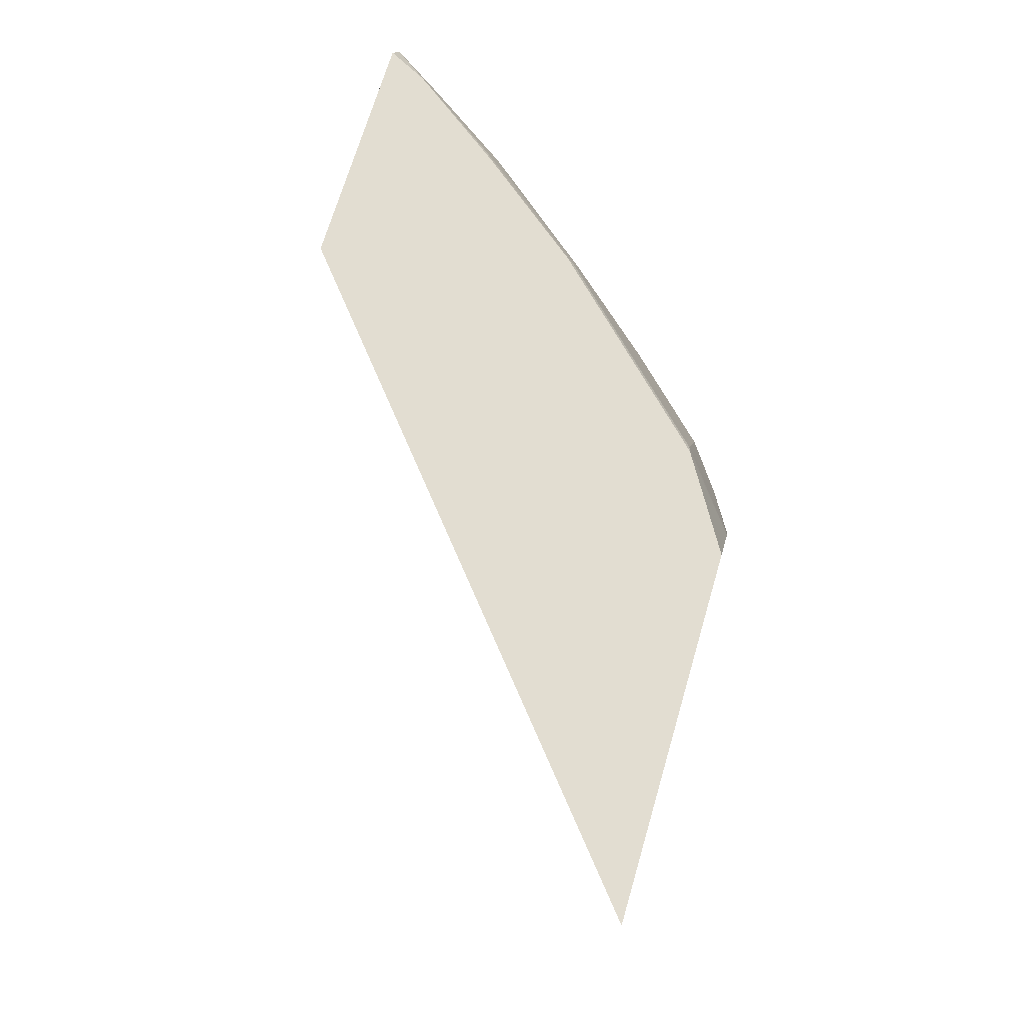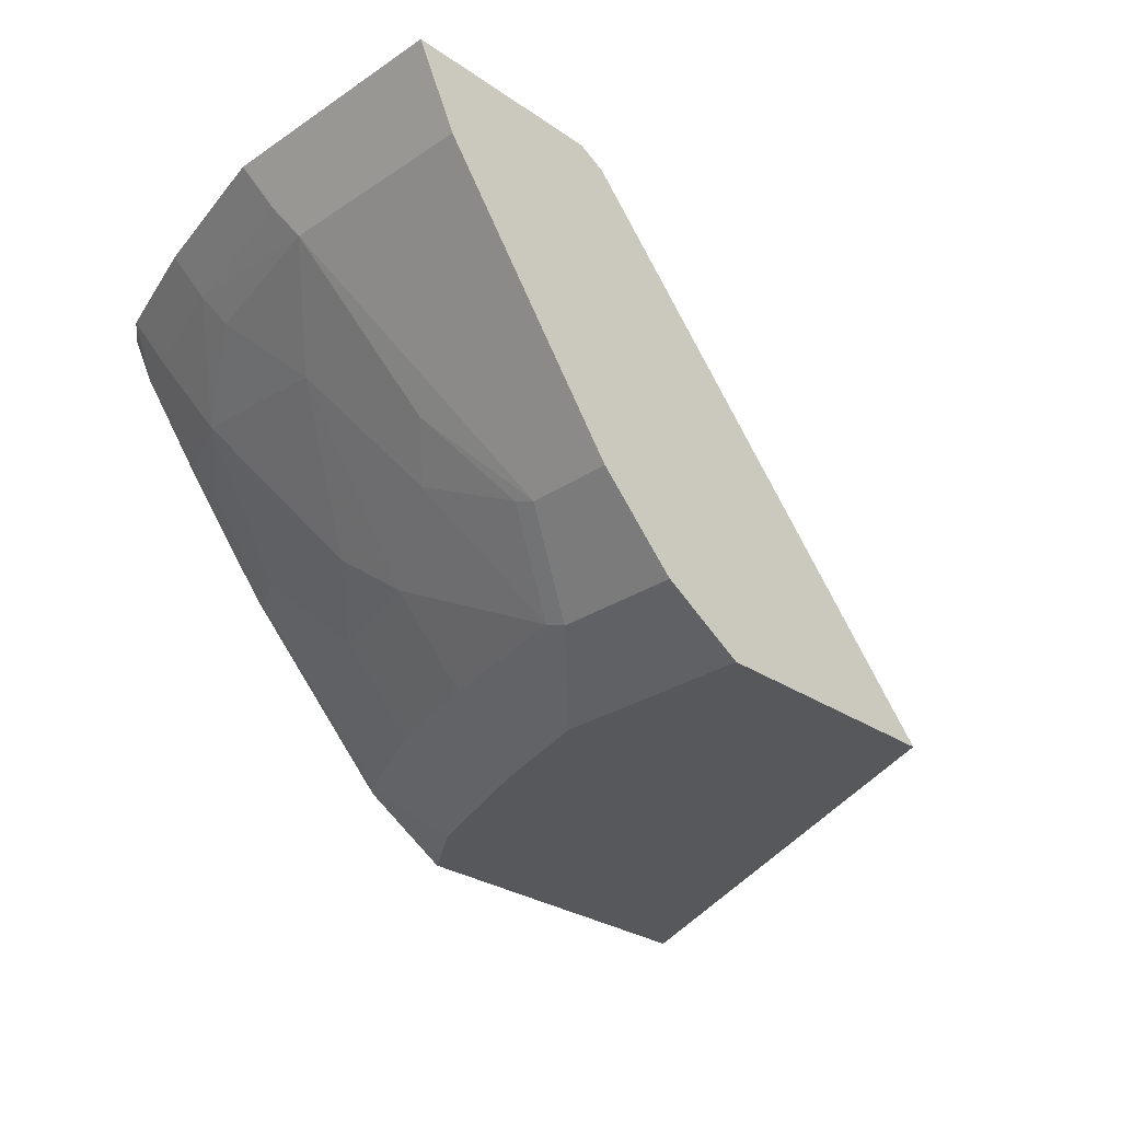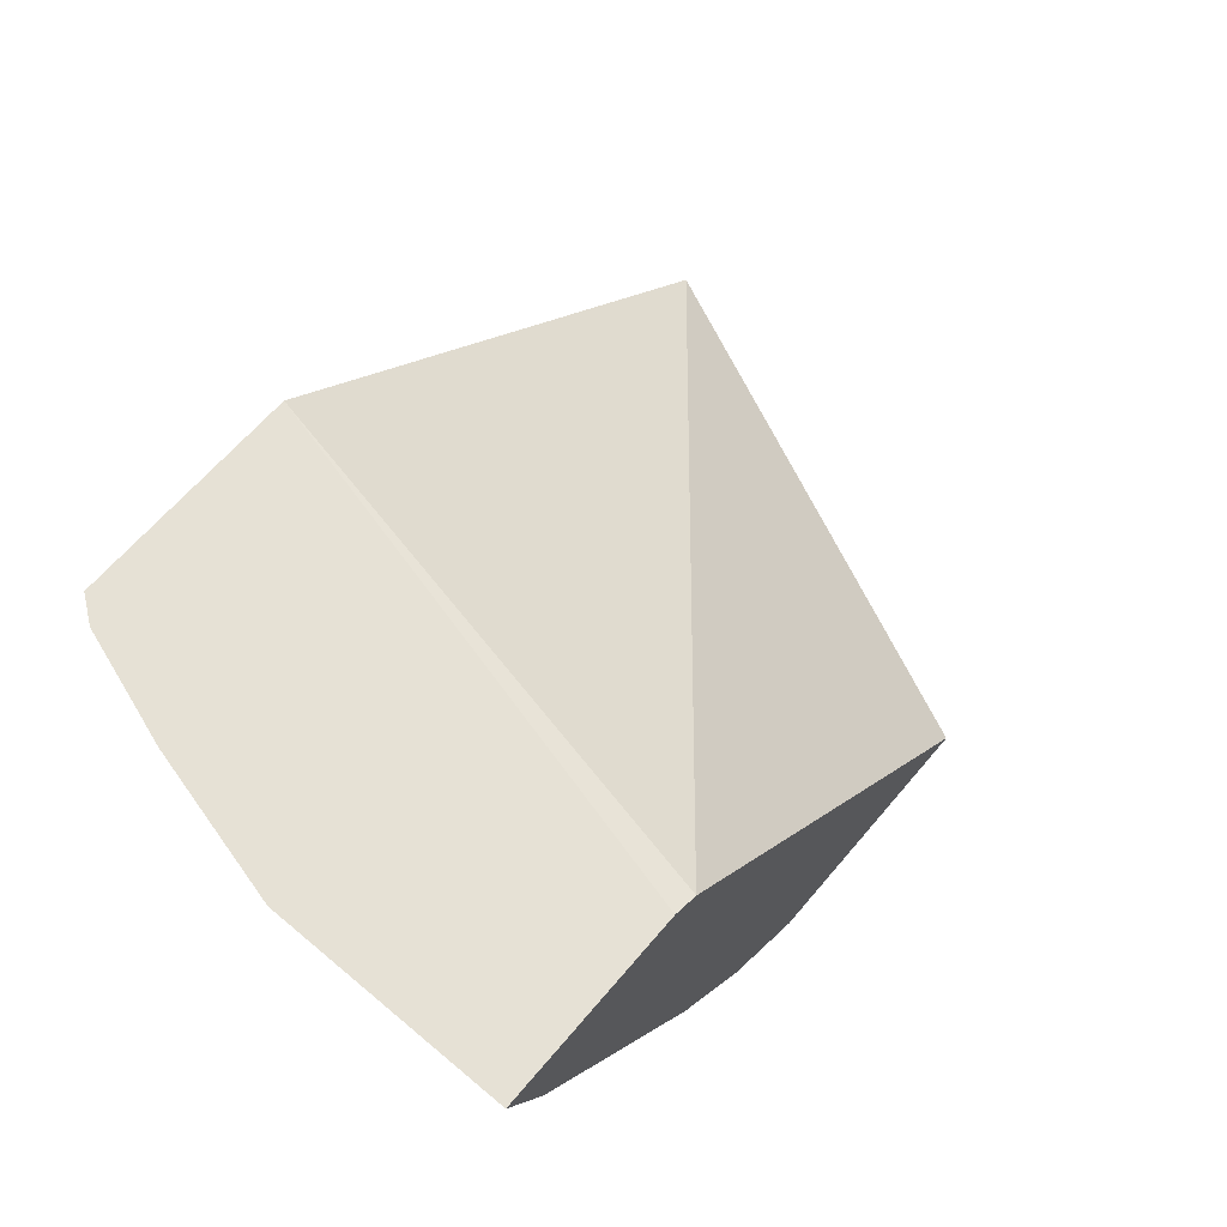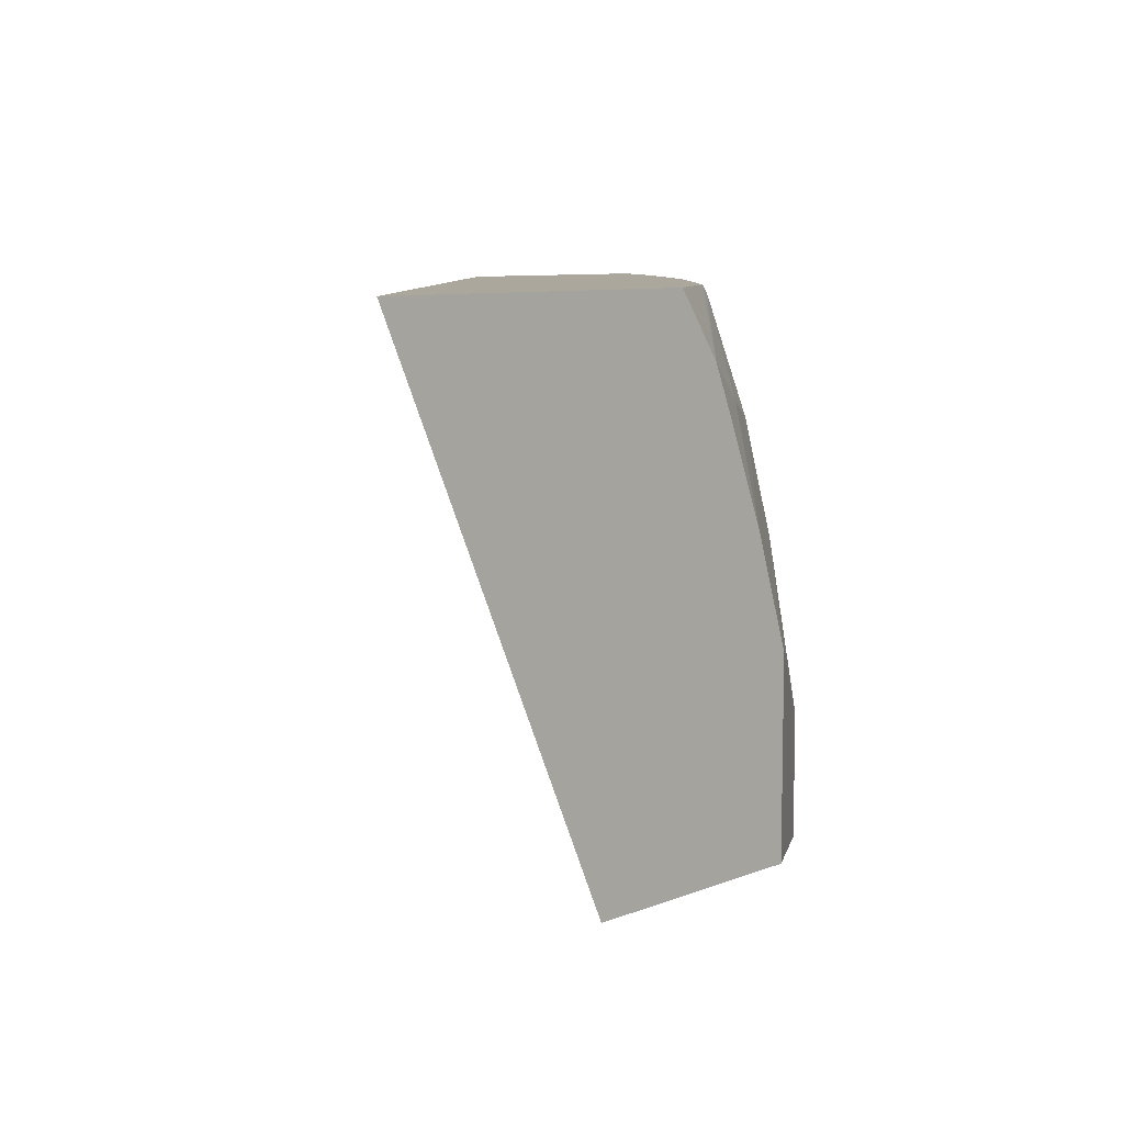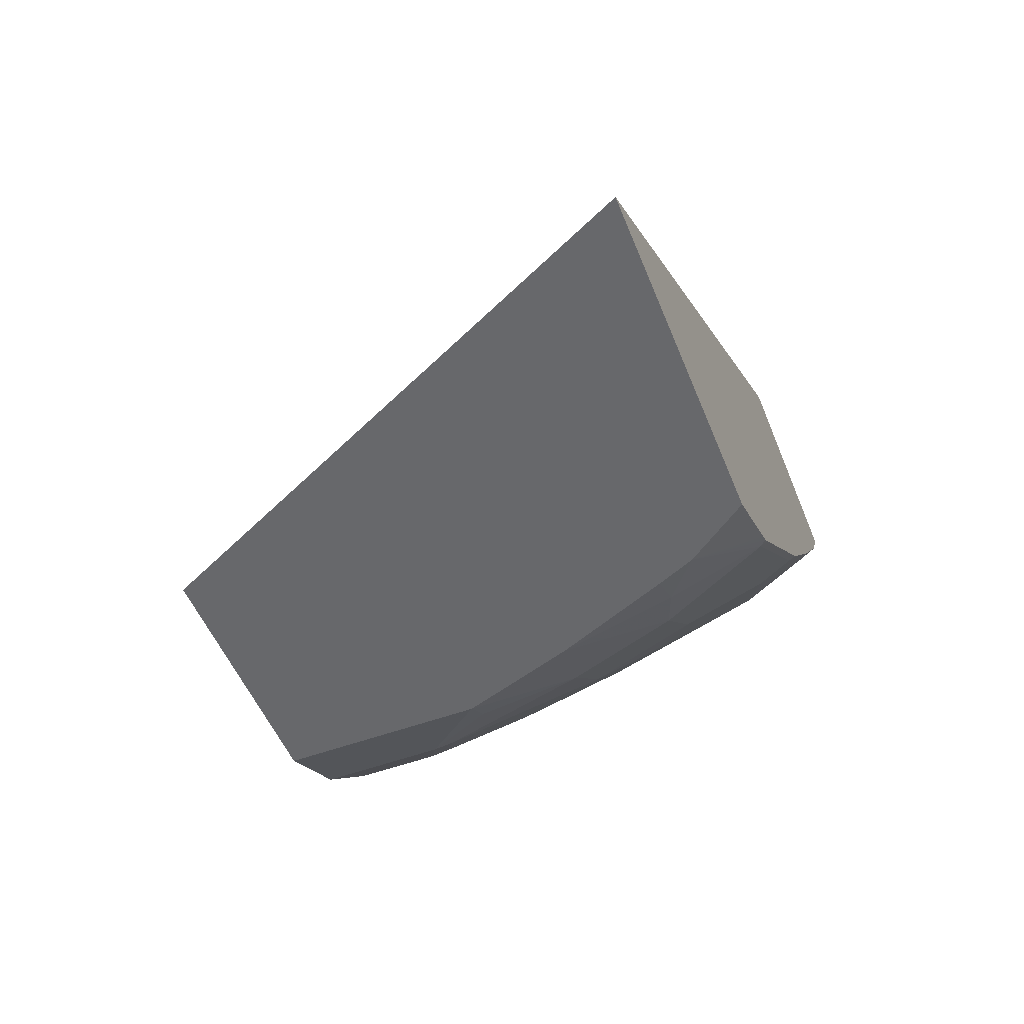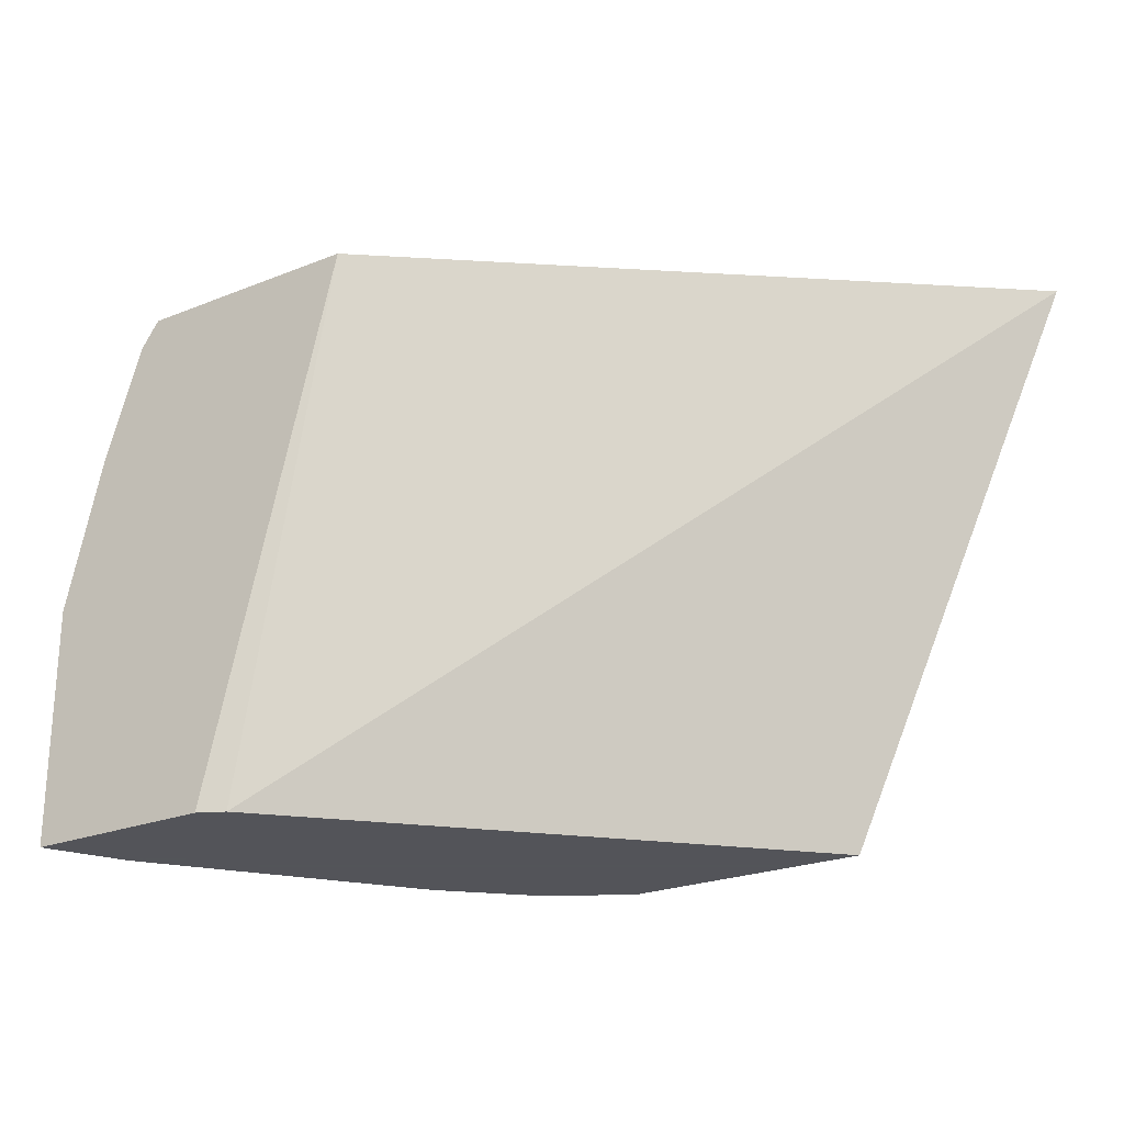
<metadata>
{"format":"obj","ext":"obj","renderer":"f3d","projection":"perspective","resolution":1024,"background":"white","views":[{"elev":68.4,"azim":-73.8,"up":"+Z"},{"elev":-28.7,"azim":134.6,"up":"+Y"},{"elev":64.3,"azim":130.2,"up":"+Y"},{"elev":8.4,"azim":-46.8,"up":"+Z"},{"elev":-52.4,"azim":-68.3,"up":"+Y"},{"elev":-23.9,"azim":-146.4,"up":"+Z"}]}
</metadata>
<code>
v 0.6882 -0.1038 -0.003382
v 0.6882 -0.1038 0.1172
v 0.6881 -0.1039 -0.003382
v 0.5908 -0.1038 -0.003382
v 0.6881 -0.1039 0.1169
v 0.6687 -0.1038 0.1947
v 0.6687 -0.1039 0.1947
v 0.6573 -0.1266 0.185
v 0.6768 -0.1266 0.1071
v 0.6687 -0.1428 -0.003382
v 0.5778 -0.1104 -0.003382
v 0.5225 -0.1038 0.2664
v 0.6687 -0.1428 0.09738
v 0.6492 -0.1038 0.2532
v 0.6492 -0.1039 0.2532
v 0.6378 -0.1266 0.2434
v 0.6183 -0.1655 0.224
v 0.6492 -0.1428 0.1753
v 0.5778 -0.2662 -0.003382
v 0.3719 -0.3296 -0.003382
v 0.2467 -0.3296 0.2664
v 0.6395 -0.1038 0.2664
v 0.6297 -0.1818 0.1363
v 0.6102 -0.2207 0.07791
v 0.5778 -0.2662 0.03896
v 0.6491 -0.1038 0.2535
v 0.629 -0.1231 0.2664
v 0.6111 -0.1558 0.2532
v 0.5989 -0.1655 0.2629
v 0.5907 -0.1818 0.2532
v 0.5599 -0.224 0.2434
v 0.5526 -0.2532 0.1947
v 0.5713 -0.2402 0.1753
v 0.5388 -0.3051 -0.003382
v 0.4973 -0.3296 -0.003382
v 0.4226 -0.3296 0.2664
v 0.6393 -0.1041 0.2664
v 0.5907 -0.2402 0.09738
v 0.5599 -0.2629 0.1461
v 0.5794 -0.2629 0.0487
v 0.5404 -0.3019 0.06817
v 0.5388 -0.3051 0.05845
v 0.5936 -0.1691 0.2664
v 0.5511 -0.2204 0.2664
v 0.5502 -0.224 0.2629
v 0.4723 -0.3019 0.2629
v 0.5307 -0.2629 0.224
v 0.5404 -0.2629 0.2045
v 0.4973 -0.3296 0.09738
v 0.4458 -0.3296 0.2337
v 0.4638 -0.3056 0.2664
v 0.5015 -0.3019 0.2045
v 0.5209 -0.3019 0.1461
v 0.5129 -0.3181 0.09738
v 0.4731 -0.2984 0.2664
v 0.4682 -0.303 0.2664
v 0.4739 -0.3181 0.2142
v 0.4779 -0.3296 0.1558
v 0.4487 -0.3296 0.227
v 0.4542 -0.3296 0.2142
f 25 41 42
f 26 37 27
f 27 43 29
f 27 29 28
f 29 43 44
f 31 46 47
f 29 45 30
f 30 45 31
f 31 45 46
f 31 47 48
f 25 40 41
f 29 44 45
f 24 40 25
f 19 42 34
f 23 39 38
f 23 33 39
f 22 37 26
f 20 36 21
f 20 50 36
f 20 59 50
f 20 60 59
f 20 58 60
f 20 49 58
f 20 35 49
f 31 48 32
f 19 25 42
f 24 38 40
f 32 48 33
f 57 59 60
f 34 42 49
f 17 33 23
f 57 60 58
f 52 57 58
f 50 56 51
f 50 59 57
f 49 52 58
f 49 53 52
f 49 54 53
f 47 52 48
f 46 52 47
f 46 57 52
f 46 50 57
f 33 48 39
f 46 56 50
f 44 46 45
f 44 55 46
f 42 54 49
f 41 54 42
f 41 53 54
f 39 53 41
f 39 52 53
f 39 48 52
f 38 41 40
f 38 39 41
f 36 50 51
f 34 49 35
f 46 55 56
f 17 32 33
f 6 14 15
f 17 30 31
f 7 15 8
f 6 15 7
f 5 9 13
f 4 11 12
f 3 13 10
f 3 5 13
f 2 9 5
f 2 8 9
f 2 7 8
f 2 6 7
f 1 14 6
f 1 26 14
f 1 22 26
f 1 12 22
f 1 4 12
f 1 11 4
f 1 20 11
f 1 35 20
f 1 34 35
f 1 19 34
f 1 10 19
f 1 3 10
f 1 5 3
f 1 2 5
f 17 31 32
f 8 15 16
f 8 16 17
f 1 6 2
f 8 18 13
f 17 29 30
f 8 17 18
f 17 28 29
f 17 23 18
f 16 28 17
f 16 27 28
f 15 27 16
f 15 26 27
f 14 26 15
f 13 38 24
f 13 23 38
f 13 18 23
f 12 37 22
f 12 27 37
f 13 24 25
f 10 13 25
f 8 13 9
f 12 43 27
f 10 25 19
f 11 20 21
f 12 21 36
f 11 21 12
f 12 51 56
f 12 56 55
f 12 55 44
f 12 44 43
f 12 36 51

</code>
